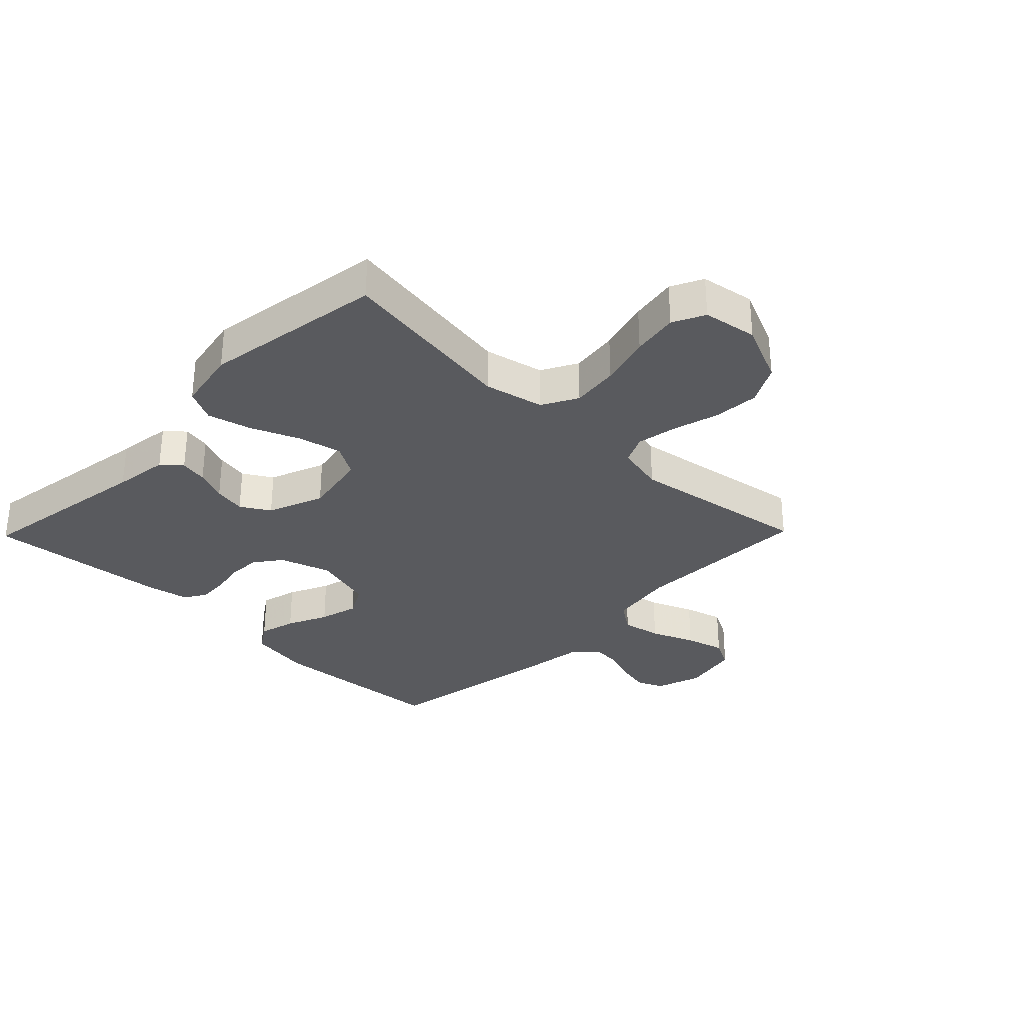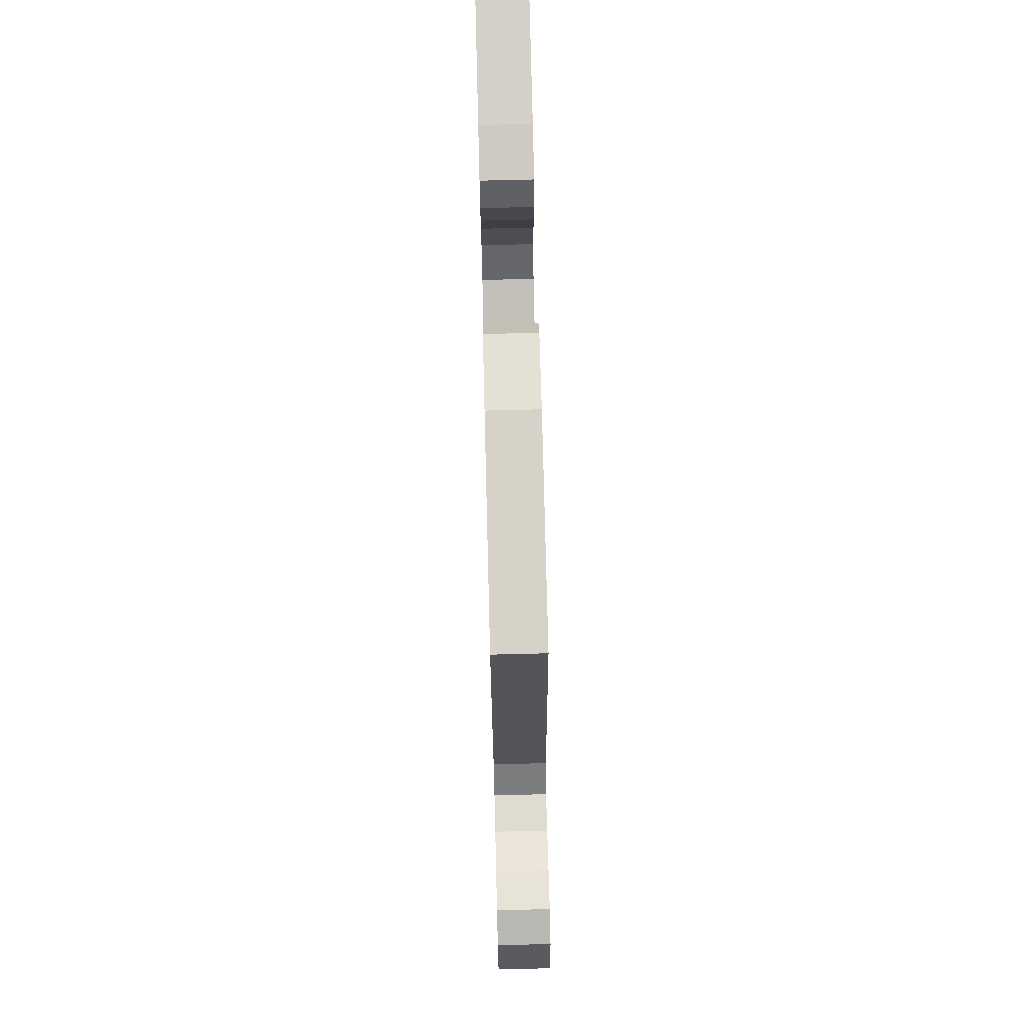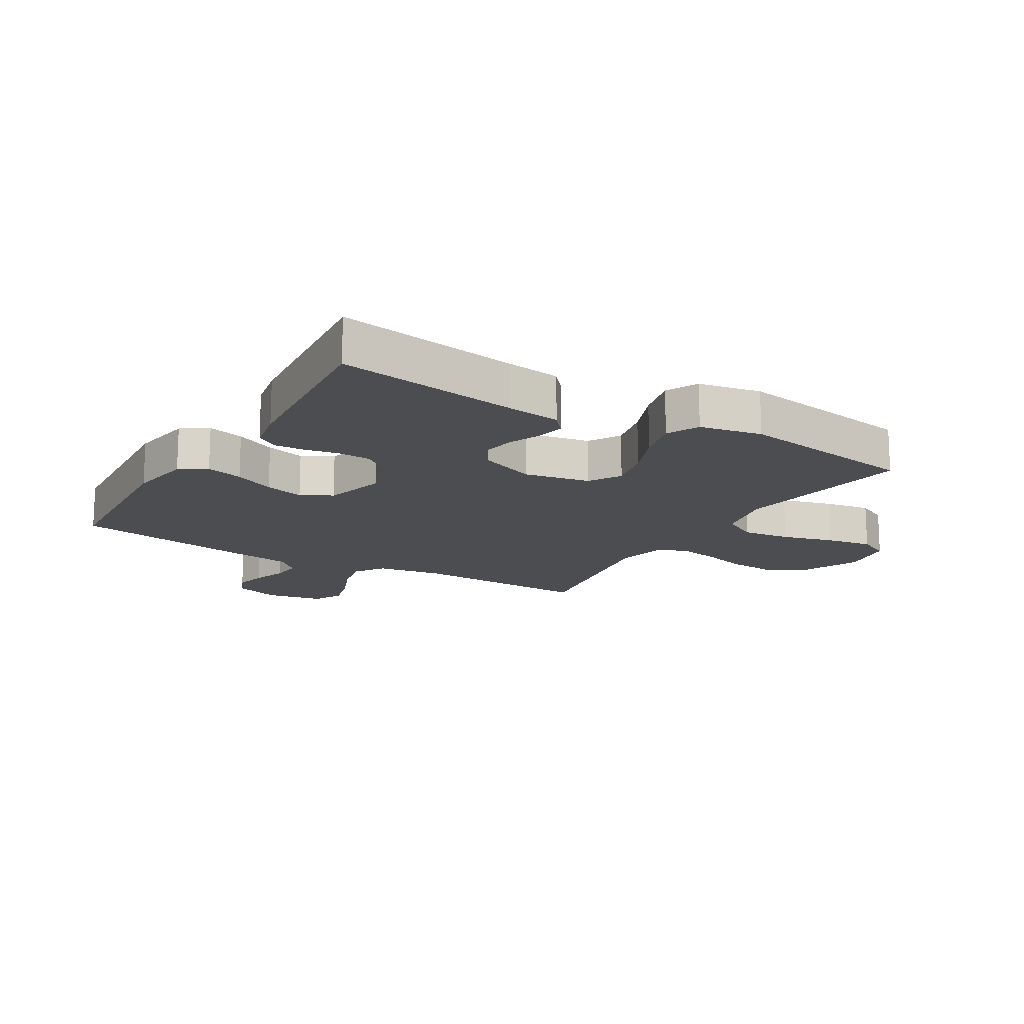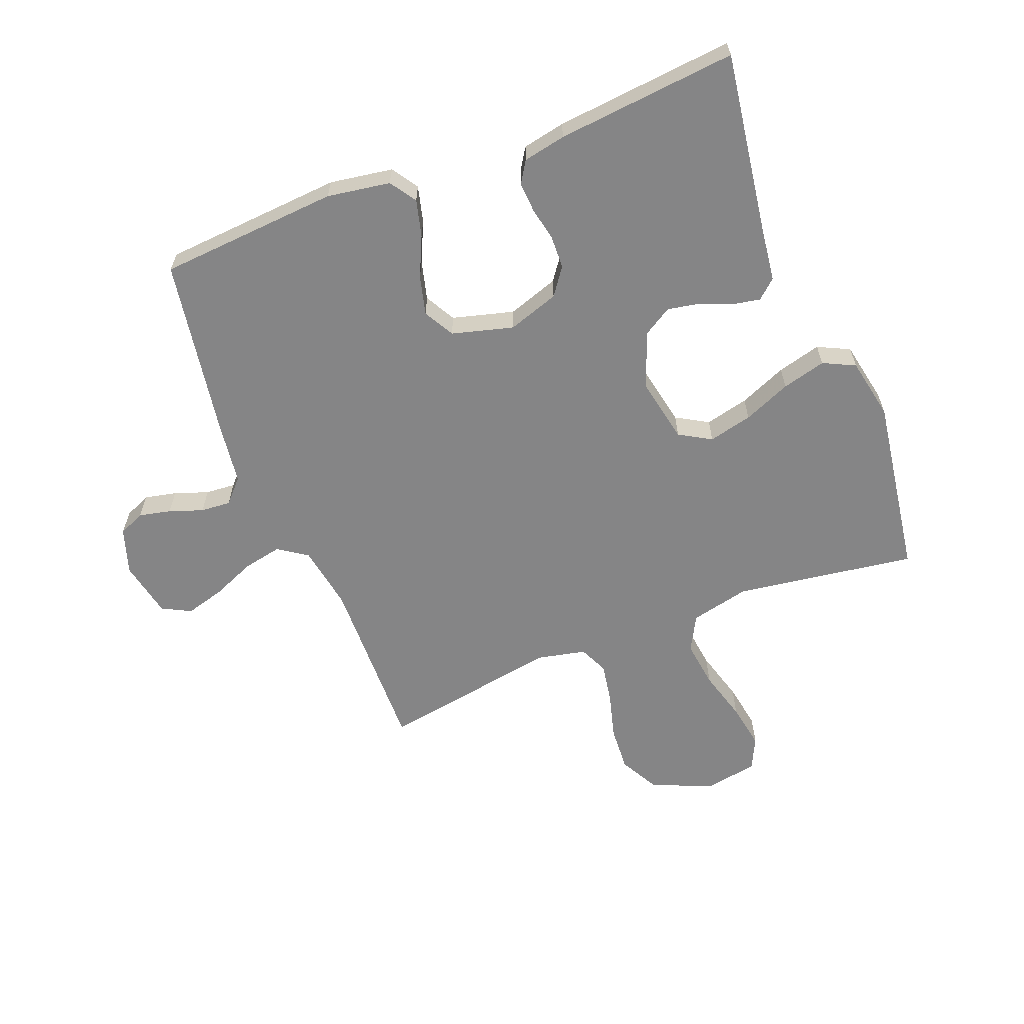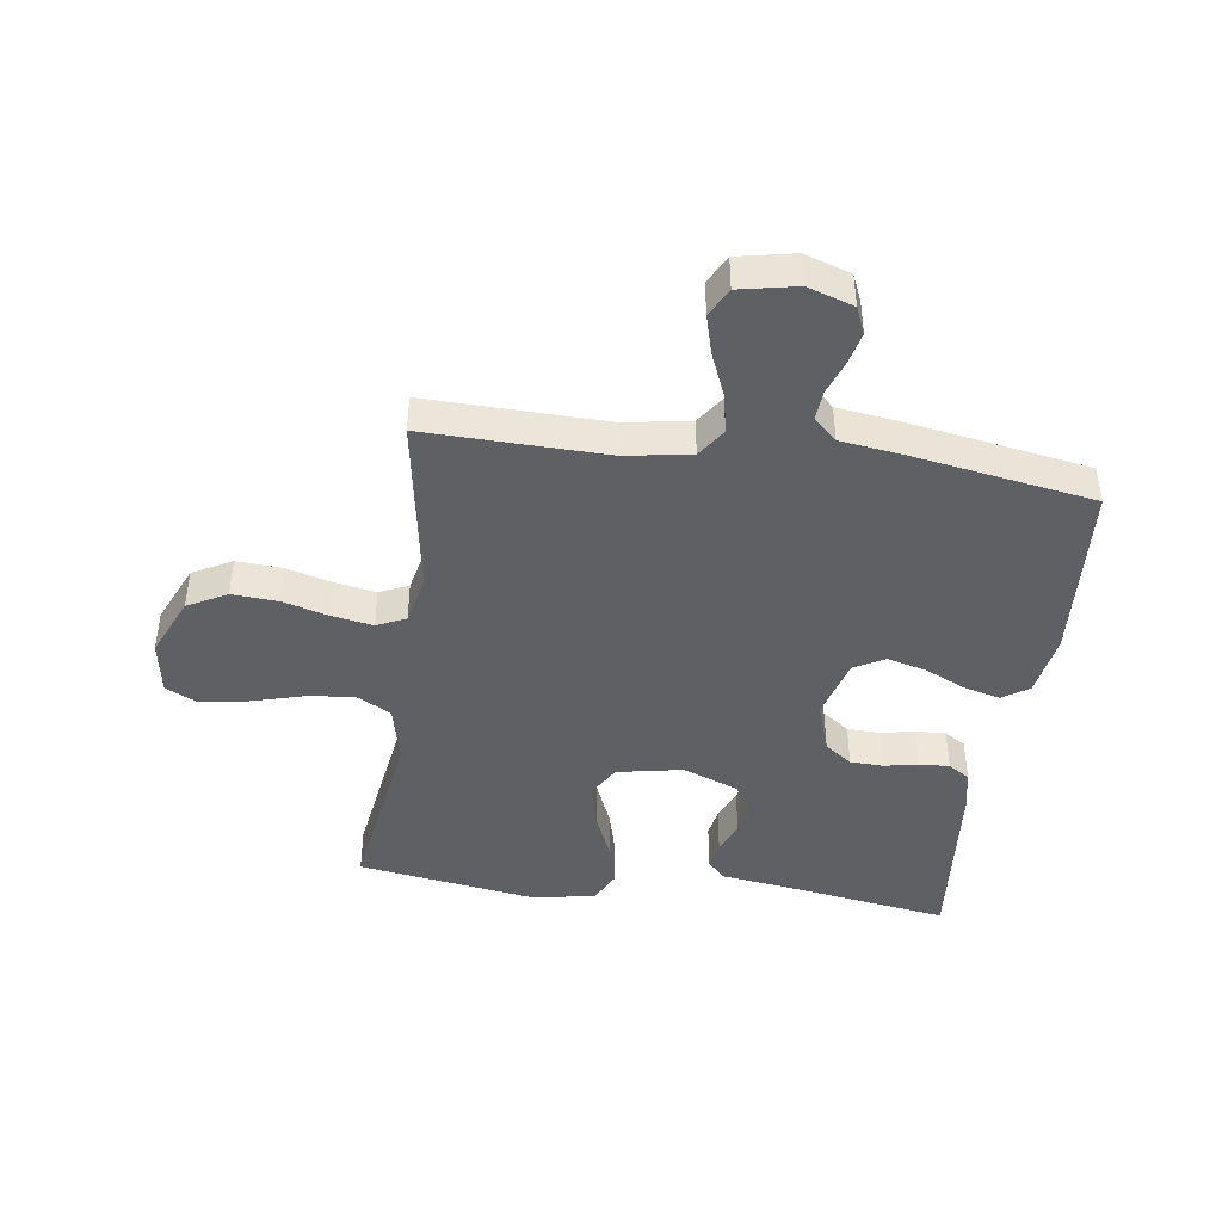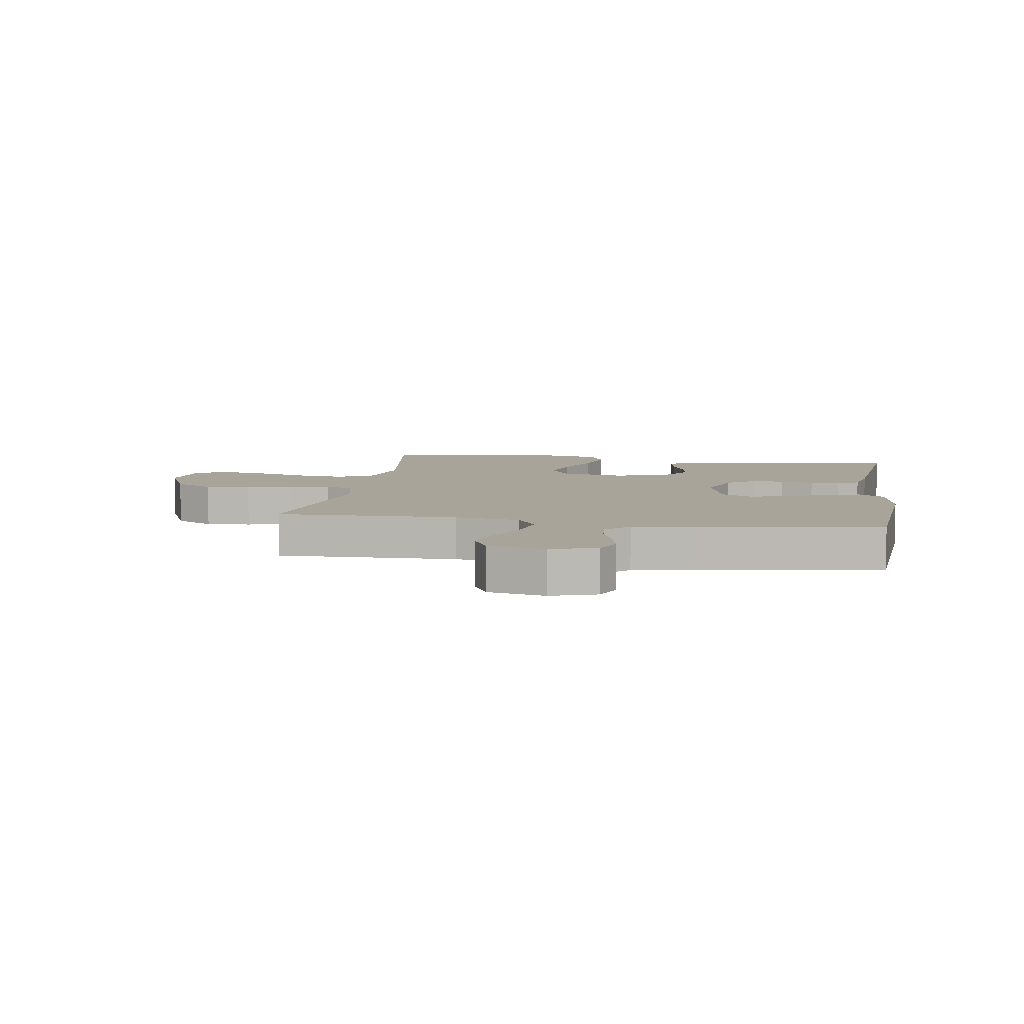
<metadata>
{"format":"obj","ext":"obj","renderer":"f3d","projection":"perspective","resolution":1024,"background":"white","views":[{"elev":-31.5,"azim":135.7,"up":"+Y"},{"elev":74.6,"azim":-91.4,"up":"+Z"},{"elev":-15.7,"azim":59.0,"up":"+Y"},{"elev":-61.9,"azim":21.6,"up":"+Y"},{"elev":-43.6,"azim":-97.9,"up":"+Y"},{"elev":7.3,"azim":-80.9,"up":"+Y"}]}
</metadata>
<code>
v -0.5 0.07 0.5
v -0.2 0.07 0.521
v -0.095 0.07 0.504
v -0.066 0.07 0.46
v -0.082 0.07 0.399
v -0.113 0.07 0.332
v -0.13 0.07 0.267
v -0.102 0.07 0.216
v 0 0.07 0.188
v 0.085 0.07 0.216
v 0.118 0.07 0.261
v 0.12 0.07 0.316
v 0.109 0.07 0.372
v 0.106 0.07 0.422
v 0.129 0.07 0.458
v 0.2 0.07 0.472
v 0.5 0.07 0.5
v 0.454 0.07 0.2
v 0.442 0.07 0.109
v 0.41 0.07 0.081
v 0.364 0.07 0.09
v 0.311 0.07 0.112
v 0.258 0.07 0.122
v 0.21 0.07 0.093
v 0.174 0.07 0
v 0.195 0.07 -0.109
v 0.248 0.07 -0.14
v 0.321 0.07 -0.123
v 0.4 0.07 -0.09
v 0.473 0.07 -0.071
v 0.526 0.07 -0.097
v 0.546 0.07 -0.2
v 0.5 0.07 -0.5
v 0.2 0.07 -0.455
v 0.101 0.07 -0.477
v 0.069 0.07 -0.536
v 0.079 0.07 -0.615
v 0.103 0.07 -0.701
v 0.116 0.07 -0.778
v 0.09 0.07 -0.831
v 0 0.07 -0.846
v -0.1 0.07 -0.802
v -0.135 0.07 -0.737
v -0.13 0.07 -0.661
v -0.109 0.07 -0.585
v -0.097 0.07 -0.517
v -0.119 0.07 -0.469
v -0.2 0.07 -0.451
v -0.5 0.07 -0.5
v -0.493 0.07 -0.2
v -0.511 0.07 -0.092
v -0.559 0.07 -0.059
v -0.624 0.07 -0.072
v -0.696 0.07 -0.102
v -0.761 0.07 -0.12
v -0.809 0.07 -0.095
v -0.828 0.07 0
v -0.803 0.07 0.076
v -0.759 0.07 0.095
v -0.706 0.07 0.083
v -0.65 0.07 0.063
v -0.6 0.07 0.059
v -0.564 0.07 0.097
v -0.55 0.07 0.2
v -0.5 0 0.5
v -0.2 0 0.521
v -0.095 0 0.504
v -0.066 0 0.46
v -0.082 0 0.399
v -0.113 0 0.332
v -0.13 0 0.267
v -0.102 0 0.216
v 0 0 0.188
v 0.085 0 0.216
v 0.118 0 0.261
v 0.12 0 0.316
v 0.109 0 0.372
v 0.106 0 0.422
v 0.129 0 0.458
v 0.2 0 0.472
v 0.5 0 0.5
v 0.454 0 0.2
v 0.442 0 0.109
v 0.41 0 0.081
v 0.364 0 0.09
v 0.311 0 0.112
v 0.258 0 0.122
v 0.21 0 0.093
v 0.174 0 0
v 0.195 0 -0.109
v 0.248 0 -0.14
v 0.321 0 -0.123
v 0.4 0 -0.09
v 0.473 0 -0.071
v 0.526 0 -0.097
v 0.546 0 -0.2
v 0.5 0 -0.5
v 0.2 0 -0.455
v 0.101 0 -0.477
v 0.069 0 -0.536
v 0.079 0 -0.615
v 0.103 0 -0.701
v 0.116 0 -0.778
v 0.09 0 -0.831
v 0 0 -0.846
v -0.1 0 -0.802
v -0.135 0 -0.737
v -0.13 0 -0.661
v -0.109 0 -0.585
v -0.097 0 -0.517
v -0.119 0 -0.469
v -0.2 0 -0.451
v -0.5 0 -0.5
v -0.493 0 -0.2
v -0.511 0 -0.092
v -0.559 0 -0.059
v -0.624 0 -0.072
v -0.696 0 -0.102
v -0.761 0 -0.12
v -0.809 0 -0.095
v -0.828 0 0
v -0.803 0 0.076
v -0.759 0 0.095
v -0.706 0 0.083
v -0.65 0 0.063
v -0.6 0 0.059
v -0.564 0 0.097
v -0.55 0 0.2
f 4 5 6
f 3 4 6
f 2 3 6
f 1 2 6
f 64 1 6
f 63 64 6
f 62 63 6 7
f 59 60 61
f 58 59 61
f 57 58 61
f 56 57 61
f 55 56 61
f 54 55 61
f 53 54 61
f 52 53 61 62
f 62 7 8
f 52 62 8
f 51 52 8
f 48 49 50
f 51 8 9
f 50 51 9
f 48 50 9
f 47 48 9
f 43 44 45
f 42 43 45
f 41 42 45
f 40 41 45
f 39 40 45
f 38 39 45
f 37 38 45
f 36 37 45 46
f 47 9 10
f 46 47 10
f 36 46 10
f 35 36 10
f 32 33 34
f 31 32 34
f 30 31 34
f 29 30 34
f 28 29 34
f 27 28 34 35
f 20 21 22
f 19 20 22
f 18 19 22
f 18 22 23
f 17 18 23
f 16 17 23
f 15 16 23
f 14 15 23
f 13 14 23
f 12 13 23
f 11 12 23 24
f 26 27 35
f 35 10 11
f 26 35 11
f 25 26 11
f 11 24 25
f 70 69 68
f 70 68 67
f 70 67 66
f 70 66 65
f 70 65 128
f 70 128 127
f 71 70 127 126
f 125 124 123
f 125 123 122
f 125 122 121
f 125 121 120
f 125 120 119
f 125 119 118
f 125 118 117
f 126 125 117 116
f 72 71 126
f 72 126 116
f 72 116 115
f 114 113 112
f 73 72 115
f 73 115 114
f 73 114 112
f 73 112 111
f 109 108 107
f 109 107 106
f 109 106 105
f 109 105 104
f 109 104 103
f 109 103 102
f 109 102 101
f 110 109 101 100
f 74 73 111
f 74 111 110
f 74 110 100
f 74 100 99
f 98 97 96
f 98 96 95
f 98 95 94
f 98 94 93
f 98 93 92
f 99 98 92 91
f 86 85 84
f 86 84 83
f 86 83 82
f 87 86 82
f 87 82 81
f 87 81 80
f 87 80 79
f 87 79 78
f 87 78 77
f 87 77 76
f 88 87 76 75
f 99 91 90
f 75 74 99
f 75 99 90
f 75 90 89
f 89 88 75
f 1 65 66 2
f 2 66 67 3
f 3 67 68 4
f 4 68 69 5
f 5 69 70 6
f 6 70 71 7
f 7 71 72 8
f 8 72 73 9
f 9 73 74 10
f 10 74 75 11
f 11 75 76 12
f 12 76 77 13
f 13 77 78 14
f 14 78 79 15
f 15 79 80 16
f 16 80 81 17
f 17 81 82 18
f 18 82 83 19
f 19 83 84 20
f 20 84 85 21
f 21 85 86 22
f 22 86 87 23
f 23 87 88 24
f 24 88 89 25
f 25 89 90 26
f 26 90 91 27
f 27 91 92 28
f 28 92 93 29
f 29 93 94 30
f 30 94 95 31
f 31 95 96 32
f 32 96 97 33
f 33 97 98 34
f 34 98 99 35
f 35 99 100 36
f 36 100 101 37
f 37 101 102 38
f 38 102 103 39
f 39 103 104 40
f 40 104 105 41
f 41 105 106 42
f 42 106 107 43
f 43 107 108 44
f 44 108 109 45
f 45 109 110 46
f 46 110 111 47
f 47 111 112 48
f 48 112 113 49
f 49 113 114 50
f 50 114 115 51
f 51 115 116 52
f 52 116 117 53
f 53 117 118 54
f 54 118 119 55
f 55 119 120 56
f 56 120 121 57
f 57 121 122 58
f 58 122 123 59
f 59 123 124 60
f 60 124 125 61
f 61 125 126 62
f 62 126 127 63
f 63 127 128 64
f 64 128 65 1

</code>
